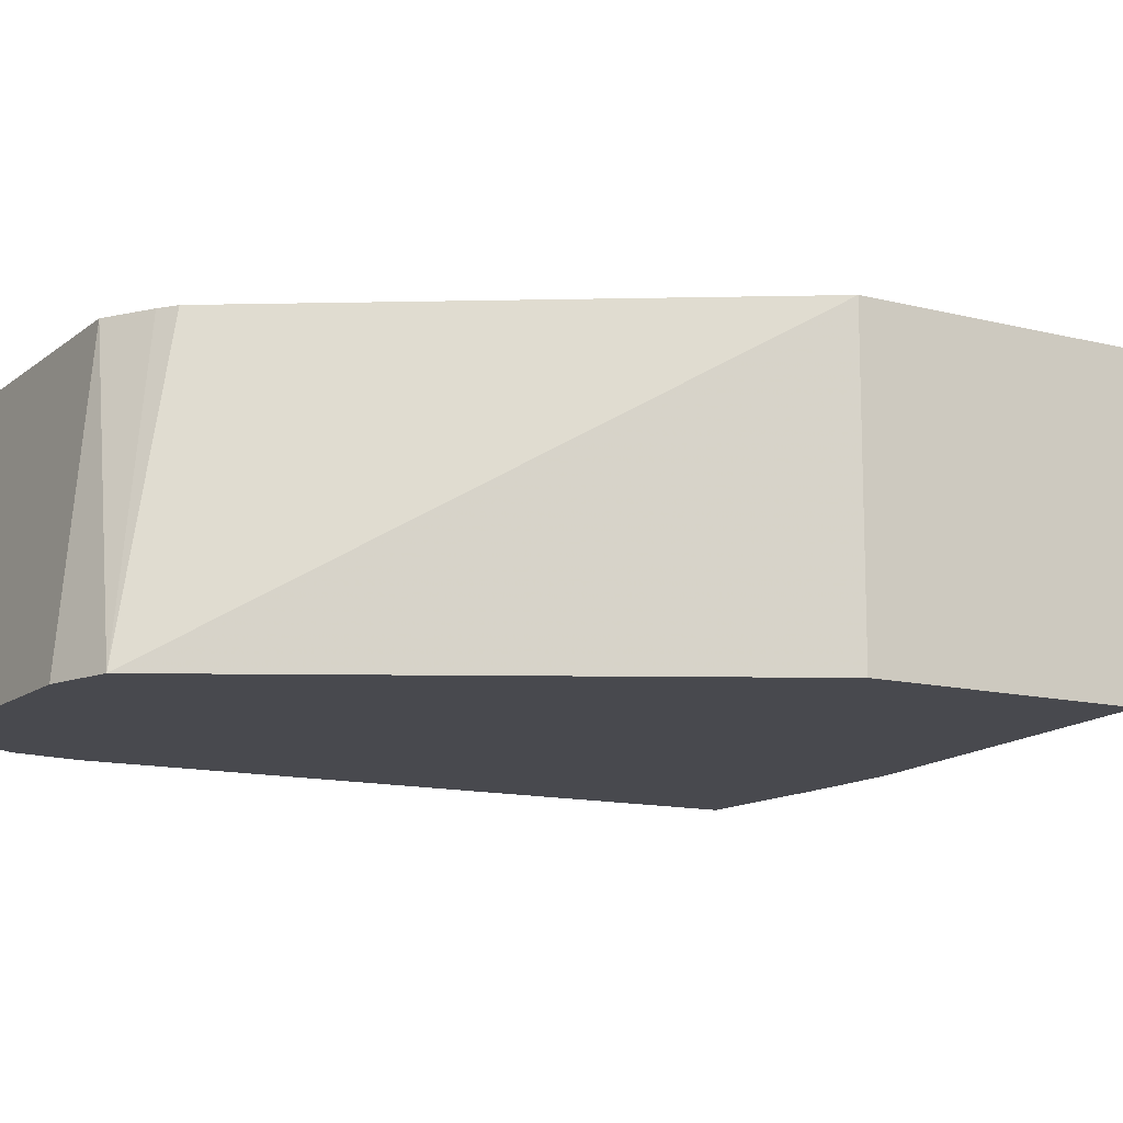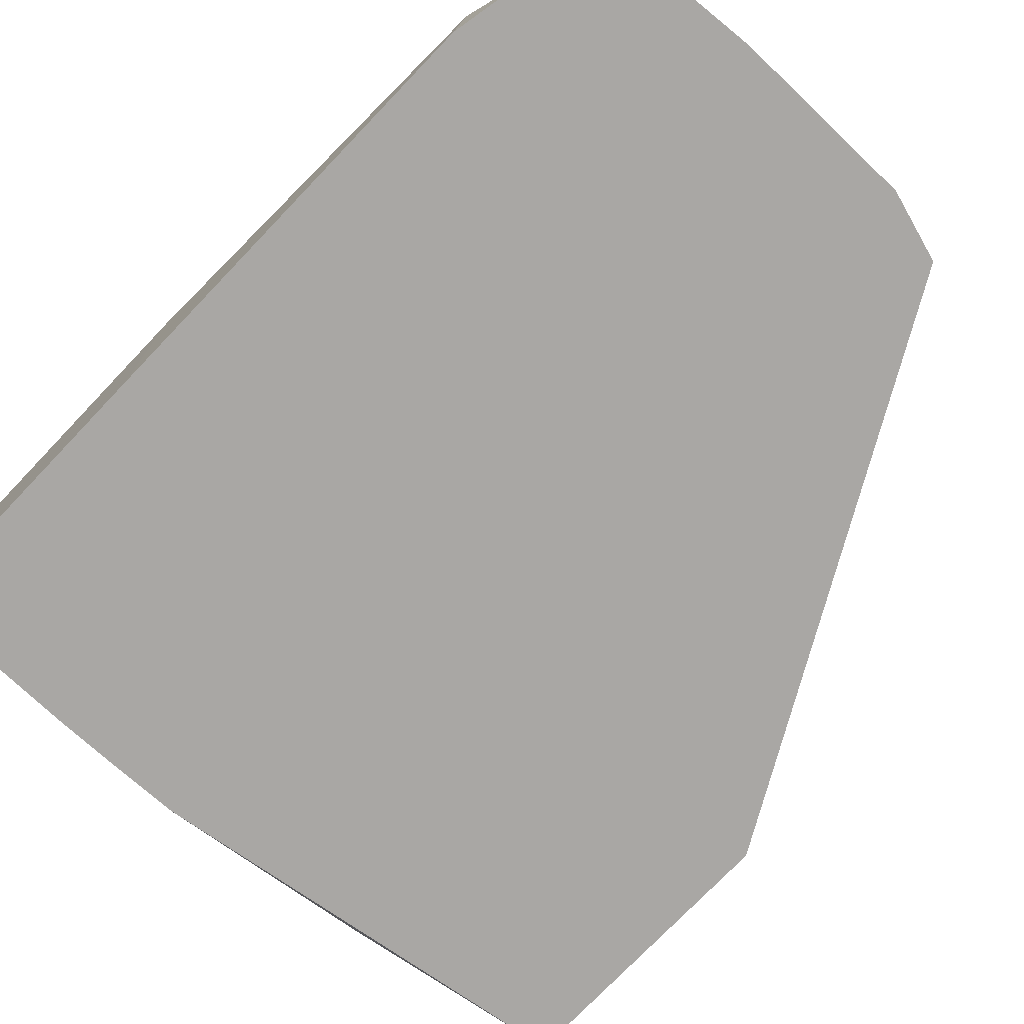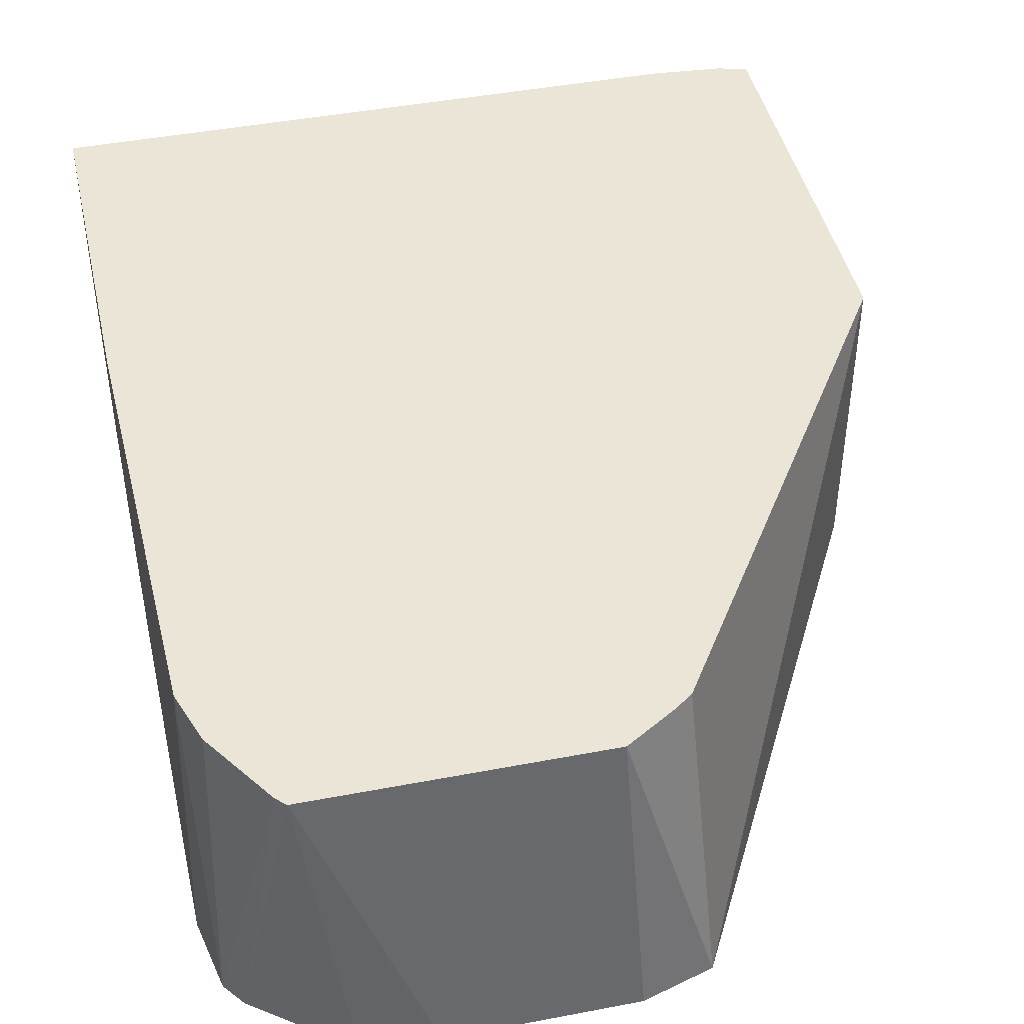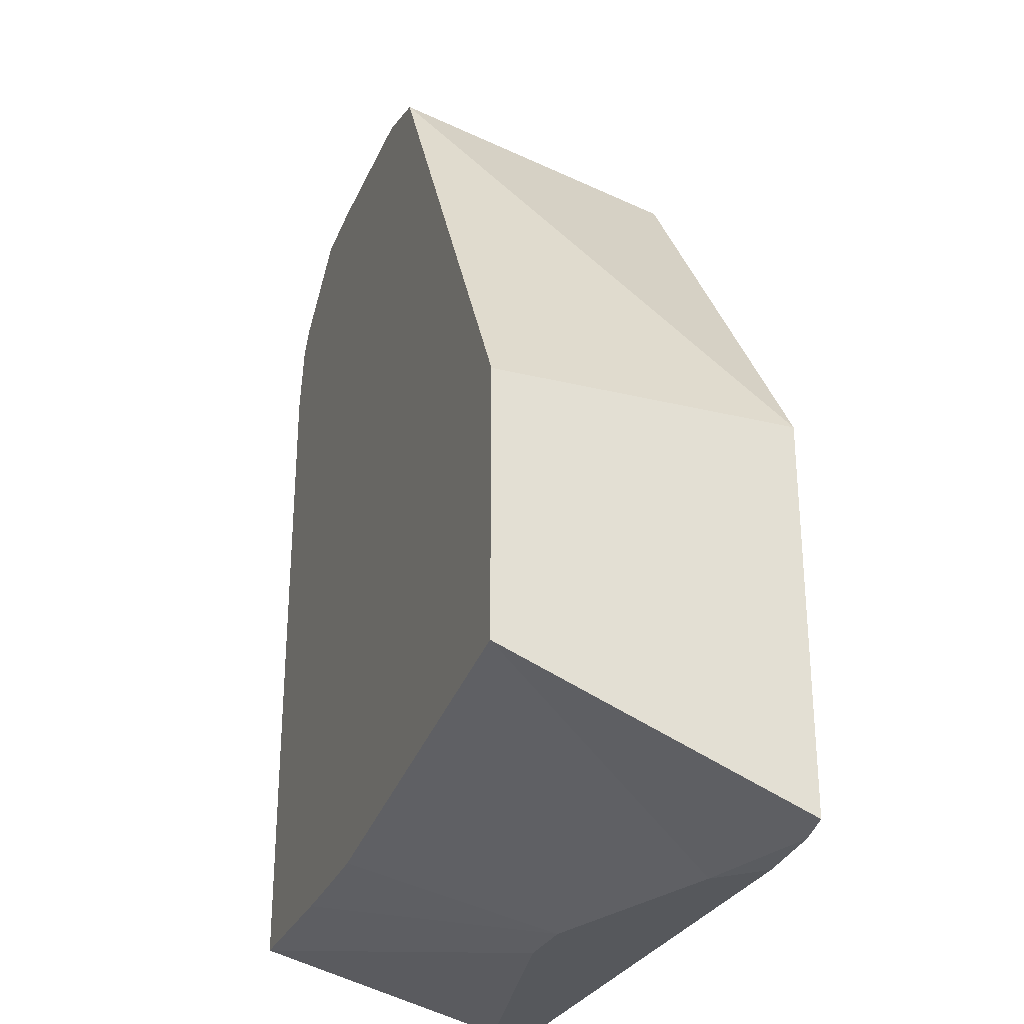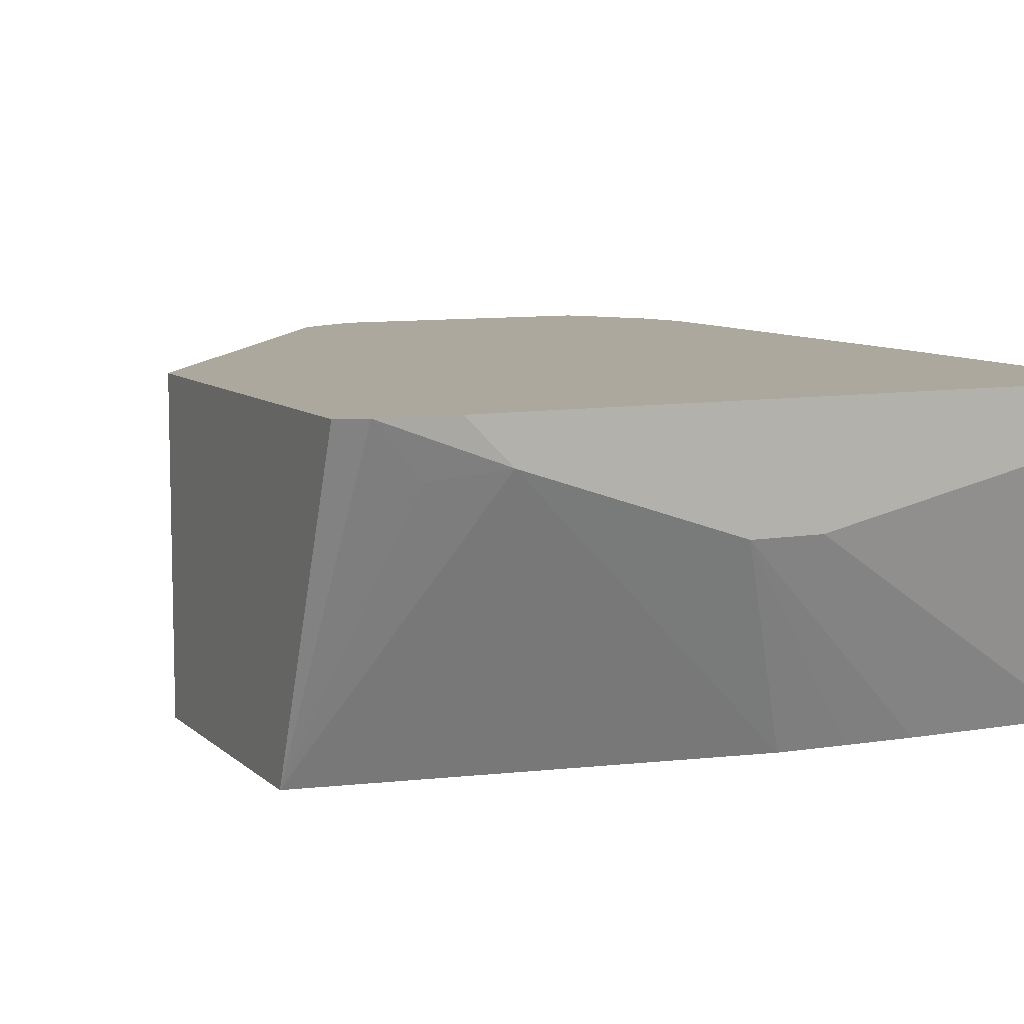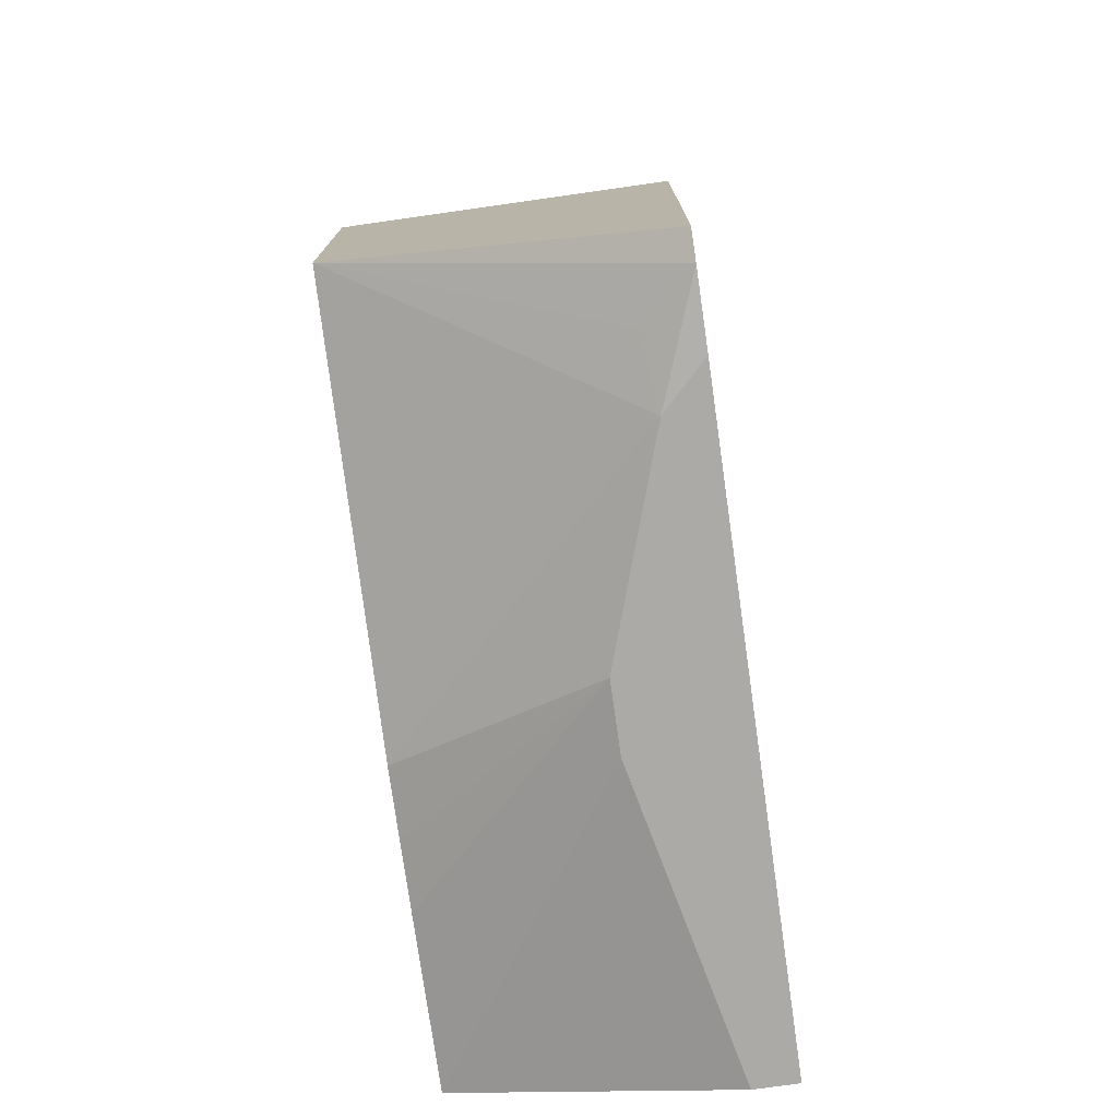
<metadata>
{"format":"obj","ext":"obj","renderer":"f3d","projection":"perspective","resolution":1024,"background":"white","views":[{"elev":-12.6,"azim":-120.6,"up":"+Z"},{"elev":-74.8,"azim":136.4,"up":"+Z"},{"elev":44.3,"azim":167.4,"up":"+Z"},{"elev":-28.2,"azim":-110.4,"up":"+Y"},{"elev":8.6,"azim":-25.2,"up":"+Z"},{"elev":-76.0,"azim":-81.9,"up":"+Y"}]}
</metadata>
<code>
v 0.07183 -0.1433 -0.01825
v 0.07183 -0.1452 0.07517
v 0.07183 -0.2282 -0.01825
v 0.07136 -0.01412 -0.01825
v 0.07183 -0.249 0.07517
v 0.06871 -0.01429 0.07517
v 0.07183 -0.249 0.06224
v -0.02077 -0.249 0.04149
v 0.02074 -0.2282 -0.01825
v 0.06721 0.007448 -0.01825
v -0.1167 -0.249 0.07517
v 0.06351 0.001273 0.07517
v -0.04148 -0.249 0.04149
v 0.000479 -0.2277 -0.01825
v 0.06223 0.0141 -0.01825
v 0.0493 0.02318 0.07517
v -0.1037 -0.249 0.06224
v -0.1383 -0.2472 0.07517
v -0.0195 -0.2269 -0.01825
v 0.03484 0.03483 -0.01825
v 0.04661 0.02586 0.07517
v -0.1245 -0.2438 0.05964
v -0.1467 -0.2075 -0.01825
v -0.1467 -0.2447 0.07517
v 0.01325 0.03651 -0.01825
v -0.03639 0.02586 0.07517
v -0.1467 -0.1245 -0.01825
v -0.1467 -0.1245 0.07517
v -0.04148 0.03651 -0.01825
v -0.05104 0.01684 0.07517
v -0.06223 0.03028 -0.01825
v -0.05641 0.01293 0.07517
f 15 20 21
f 13 19 14
f 13 17 19
f 11 18 17
f 10 16 12
f 5 8 7
f 6 10 12
f 5 13 8
f 5 17 13
f 5 11 17
f 15 21 16
f 9 13 14
f 17 18 22
f 30 31 32
f 17 23 19
f 18 24 23
f 18 23 22
f 20 25 21
f 21 25 29
f 21 29 26
f 23 24 28
f 23 28 27
f 26 29 31
f 26 31 30
f 27 28 31
f 28 32 31
f 4 10 6
f 17 22 23
f 3 13 9
f 10 15 16
f 3 7 8
f 3 8 13
f 1 2 5
f 1 5 7
f 1 3 9
f 1 9 14
f 1 14 19
f 1 19 23
f 1 23 27
f 1 27 31
f 1 31 29
f 1 29 25
f 1 25 20
f 1 20 15
f 1 15 10
f 1 7 3
f 1 4 2
f 1 10 4
f 2 11 5
f 2 24 18
f 2 28 24
f 2 32 28
f 2 30 32
f 2 18 11
f 2 21 26
f 2 16 21
f 2 12 16
f 2 6 12
f 2 26 30
f 2 4 6

</code>
